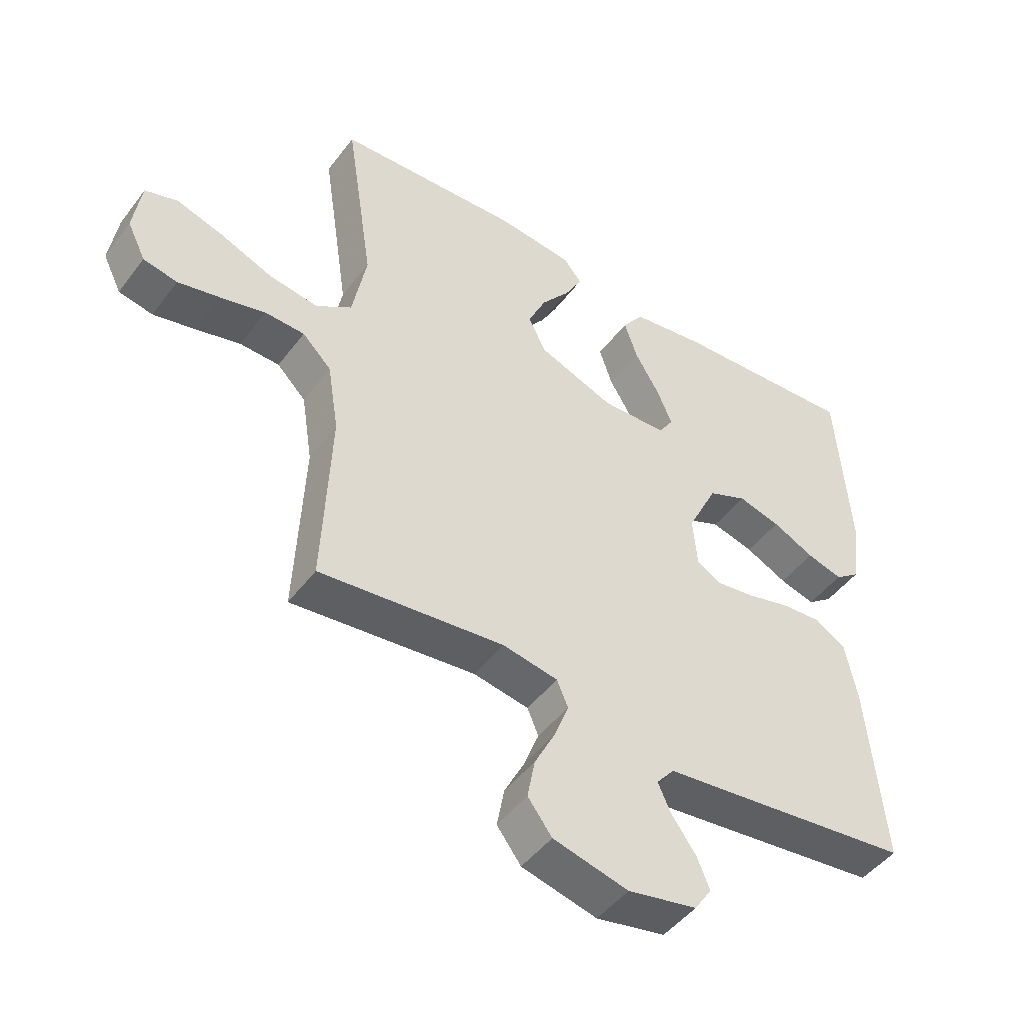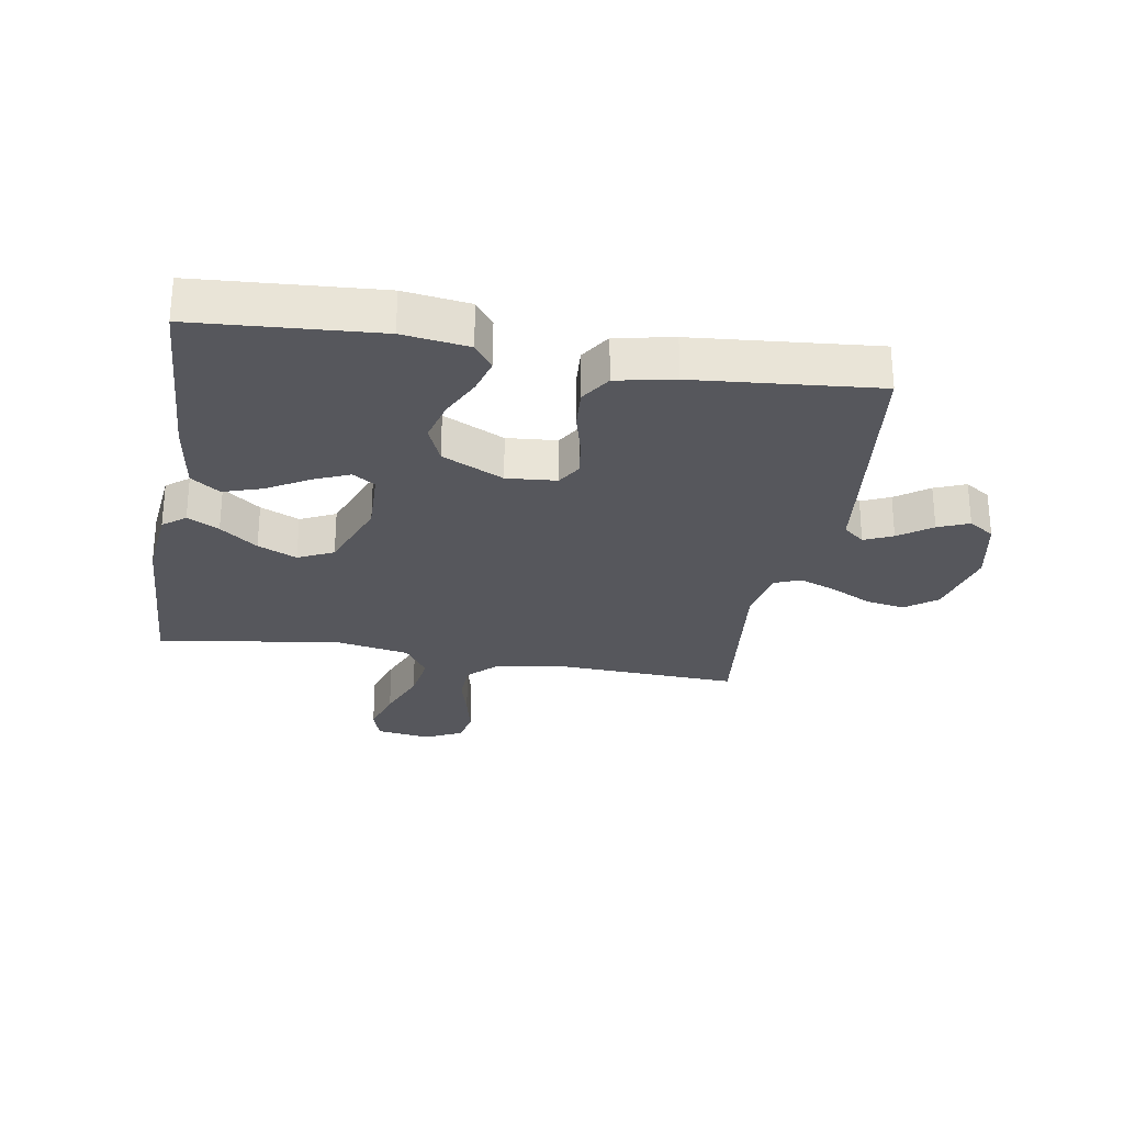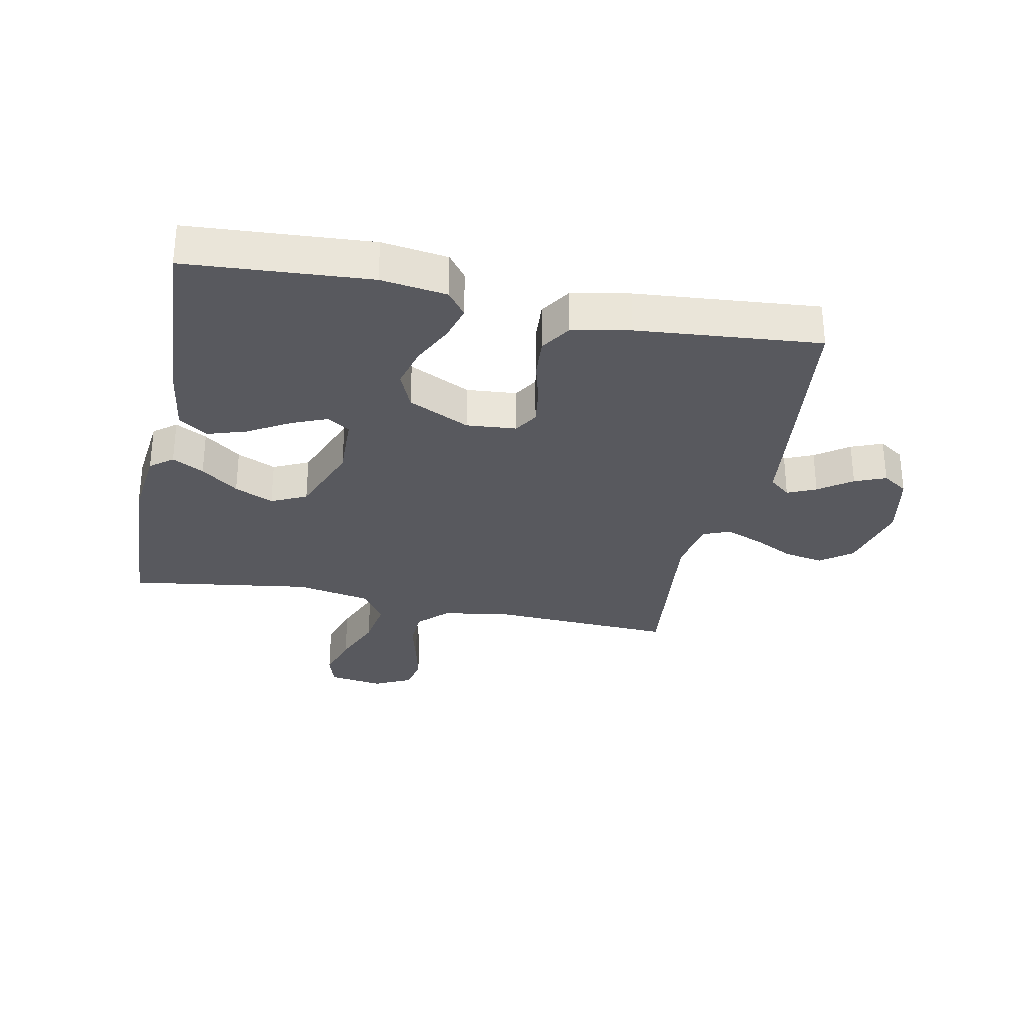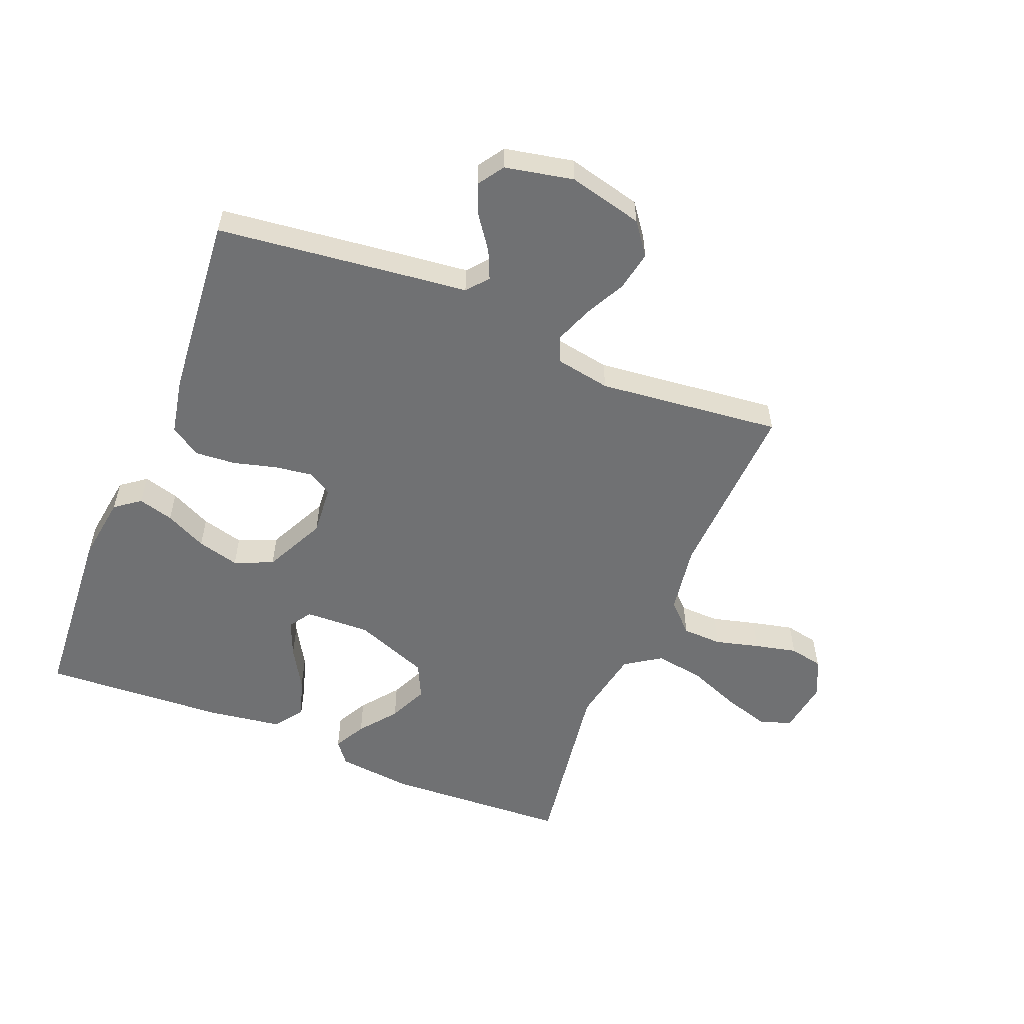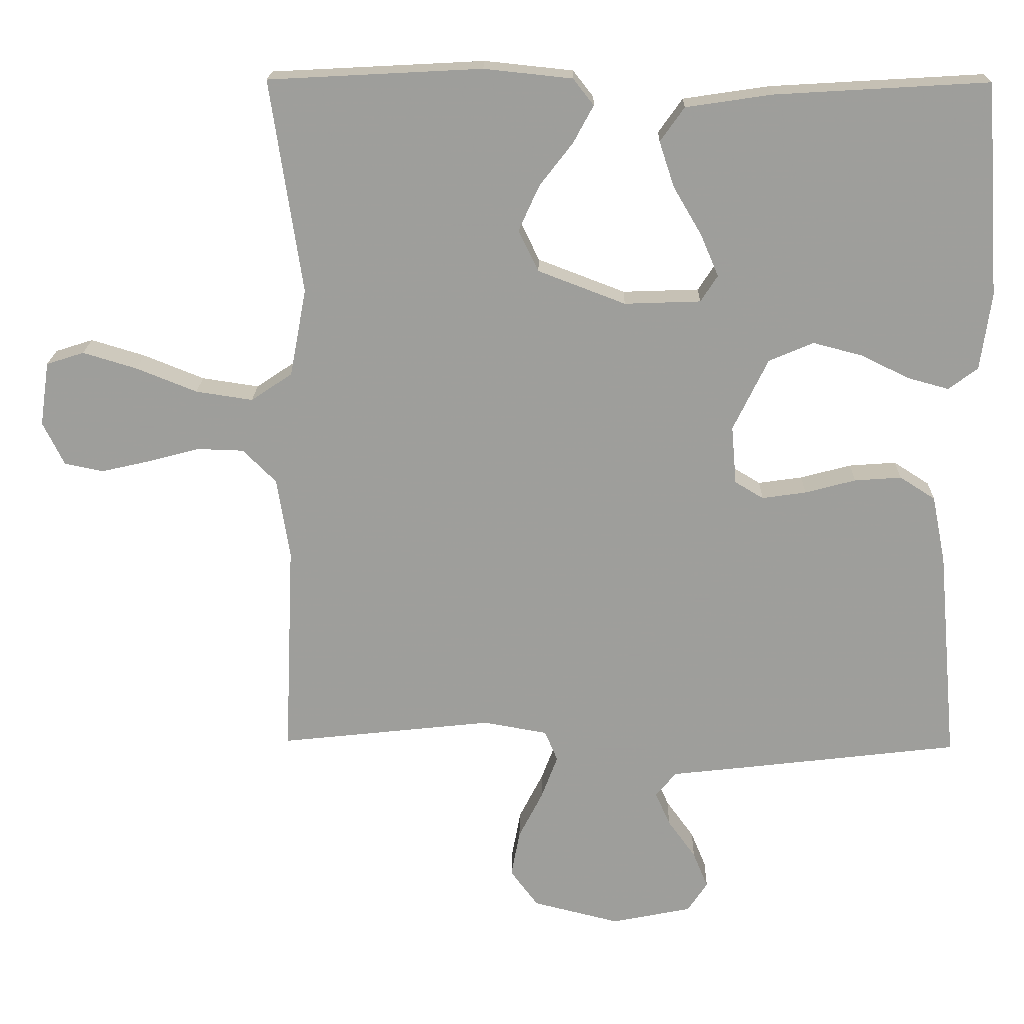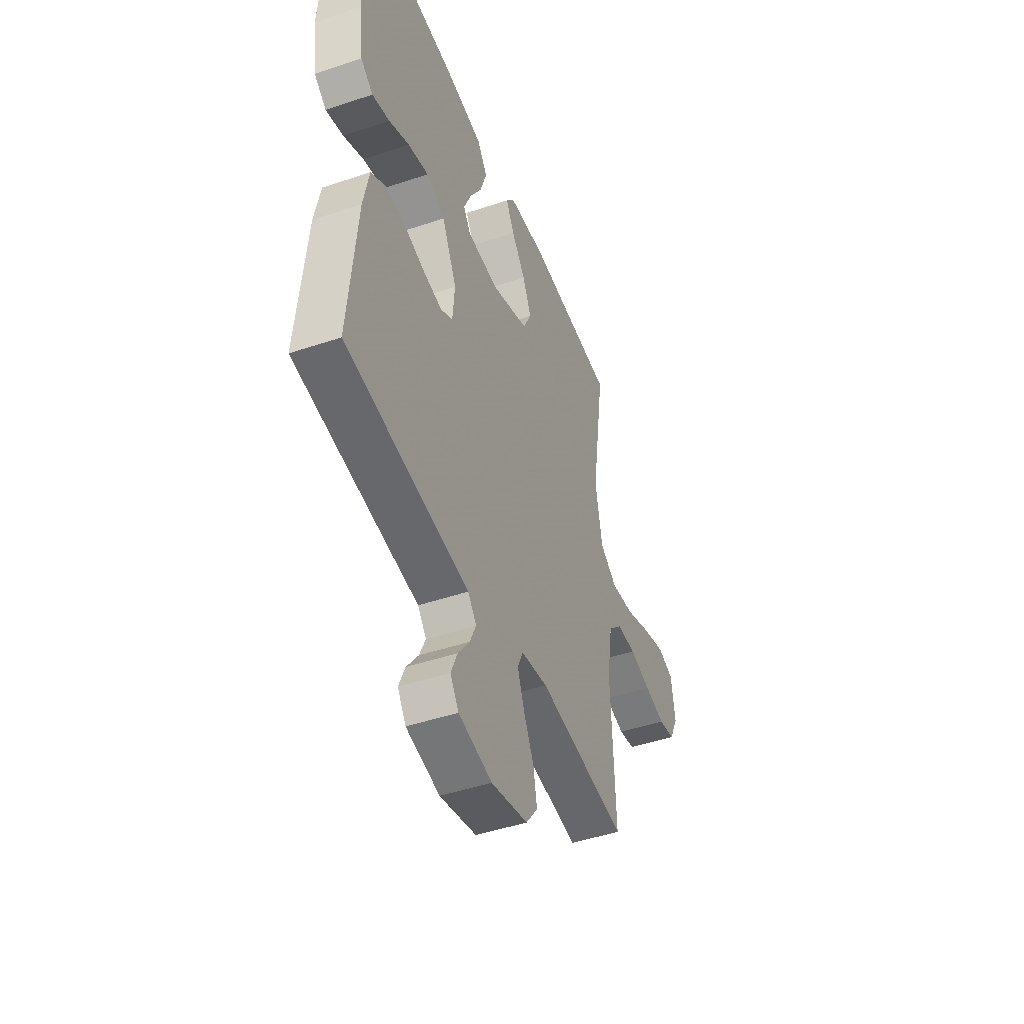
<metadata>
{"format":"obj","ext":"obj","renderer":"f3d","projection":"perspective","resolution":1024,"background":"white","views":[{"elev":-47.4,"azim":-35.1,"up":"+Z"},{"elev":-27.5,"azim":80.3,"up":"+Y"},{"elev":-30.4,"azim":78.3,"up":"+Y"},{"elev":-55.2,"azim":157.8,"up":"+Y"},{"elev":19.1,"azim":1.3,"up":"+Z"},{"elev":-46.4,"azim":111.0,"up":"+Z"}]}
</metadata>
<code>
v -0.5 0.07 0.5
v -0.2 0.07 0.516
v -0.076 0.07 0.503
v -0.047 0.07 0.466
v -0.075 0.07 0.414
v -0.122 0.07 0.353
v -0.151 0.07 0.289
v -0.123 0.07 0.231
v 0 0.07 0.184
v 0.107 0.07 0.188
v 0.131 0.07 0.225
v 0.106 0.07 0.284
v 0.066 0.07 0.352
v 0.045 0.07 0.416
v 0.079 0.07 0.464
v 0.2 0.07 0.482
v 0.5 0.07 0.5
v 0.521 0.07 0.2
v 0.506 0.07 0.092
v 0.465 0.07 0.061
v 0.407 0.07 0.077
v 0.339 0.07 0.11
v 0.27 0.07 0.128
v 0.207 0.07 0.101
v 0.158 0.07 0
v 0.165 0.07 -0.082
v 0.205 0.07 -0.106
v 0.267 0.07 -0.097
v 0.338 0.07 -0.078
v 0.404 0.07 -0.073
v 0.454 0.07 -0.105
v 0.473 0.07 -0.2
v 0.5 0.07 -0.5
v 0.2 0.07 -0.536
v 0.088 0.07 -0.549
v 0.059 0.07 -0.584
v 0.08 0.07 -0.631
v 0.119 0.07 -0.685
v 0.14 0.07 -0.736
v 0.112 0.07 -0.778
v 0 0.07 -0.801
v -0.122 0.07 -0.771
v -0.161 0.07 -0.719
v -0.149 0.07 -0.654
v -0.115 0.07 -0.587
v -0.092 0.07 -0.526
v -0.11 0.07 -0.483
v -0.2 0.07 -0.467
v -0.5 0.07 -0.5
v -0.487 0.07 -0.2
v -0.505 0.07 -0.086
v -0.552 0.07 -0.039
v -0.617 0.07 -0.037
v -0.689 0.07 -0.056
v -0.758 0.07 -0.072
v -0.813 0.07 -0.061
v -0.843 0.07 0
v -0.83 0.07 0.09
v -0.777 0.07 0.107
v -0.701 0.07 0.084
v -0.616 0.07 0.05
v -0.536 0.07 0.038
v -0.478 0.07 0.077
v -0.455 0.07 0.2
v -0.5 0 0.5
v -0.2 0 0.516
v -0.076 0 0.503
v -0.047 0 0.466
v -0.075 0 0.414
v -0.122 0 0.353
v -0.151 0 0.289
v -0.123 0 0.231
v 0 0 0.184
v 0.107 0 0.188
v 0.131 0 0.225
v 0.106 0 0.284
v 0.066 0 0.352
v 0.045 0 0.416
v 0.079 0 0.464
v 0.2 0 0.482
v 0.5 0 0.5
v 0.521 0 0.2
v 0.506 0 0.092
v 0.465 0 0.061
v 0.407 0 0.077
v 0.339 0 0.11
v 0.27 0 0.128
v 0.207 0 0.101
v 0.158 0 0
v 0.165 0 -0.082
v 0.205 0 -0.106
v 0.267 0 -0.097
v 0.338 0 -0.078
v 0.404 0 -0.073
v 0.454 0 -0.105
v 0.473 0 -0.2
v 0.5 0 -0.5
v 0.2 0 -0.536
v 0.088 0 -0.549
v 0.059 0 -0.584
v 0.08 0 -0.631
v 0.119 0 -0.685
v 0.14 0 -0.736
v 0.112 0 -0.778
v 0 0 -0.801
v -0.122 0 -0.771
v -0.161 0 -0.719
v -0.149 0 -0.654
v -0.115 0 -0.587
v -0.092 0 -0.526
v -0.11 0 -0.483
v -0.2 0 -0.467
v -0.5 0 -0.5
v -0.487 0 -0.2
v -0.505 0 -0.086
v -0.552 0 -0.039
v -0.617 0 -0.037
v -0.689 0 -0.056
v -0.758 0 -0.072
v -0.813 0 -0.061
v -0.843 0 0
v -0.83 0 0.09
v -0.777 0 0.107
v -0.701 0 0.084
v -0.616 0 0.05
v -0.536 0 0.038
v -0.478 0 0.077
v -0.455 0 0.2
f 59 60 61
f 58 59 61
f 57 58 61
f 56 57 61
f 55 56 61
f 54 55 61
f 53 54 61
f 52 53 61 62
f 51 52 62 63
f 48 49 50
f 51 63 64
f 50 51 64
f 48 50 64
f 47 48 64
f 43 44 45
f 42 43 45
f 41 42 45
f 40 41 45
f 39 40 45
f 38 39 45
f 37 38 45
f 36 37 45 46
f 35 36 46 47
f 34 35 47
f 33 34 47
f 32 33 47
f 31 32 47
f 30 31 47
f 29 30 47
f 28 29 47
f 20 21 22
f 19 20 22
f 18 19 22
f 17 18 22
f 16 17 22
f 15 16 22
f 14 15 22
f 13 14 22
f 12 13 22
f 11 12 22 23
f 10 11 23 24
f 4 5 6
f 3 4 6
f 2 3 6
f 1 2 6
f 64 1 6
f 64 6 7
f 47 64 7 8
f 27 28 47
f 26 27 47
f 47 8 9
f 26 47 9
f 25 26 9
f 9 10 24 25
f 125 124 123
f 125 123 122
f 125 122 121
f 125 121 120
f 125 120 119
f 125 119 118
f 125 118 117
f 126 125 117 116
f 127 126 116 115
f 114 113 112
f 128 127 115
f 128 115 114
f 128 114 112
f 128 112 111
f 109 108 107
f 109 107 106
f 109 106 105
f 109 105 104
f 109 104 103
f 109 103 102
f 109 102 101
f 110 109 101 100
f 111 110 100 99
f 111 99 98
f 111 98 97
f 111 97 96
f 111 96 95
f 111 95 94
f 111 94 93
f 111 93 92
f 86 85 84
f 86 84 83
f 86 83 82
f 86 82 81
f 86 81 80
f 86 80 79
f 86 79 78
f 86 78 77
f 86 77 76
f 87 86 76 75
f 88 87 75 74
f 70 69 68
f 70 68 67
f 70 67 66
f 70 66 65
f 70 65 128
f 71 70 128
f 72 71 128 111
f 111 92 91
f 111 91 90
f 73 72 111
f 73 111 90
f 73 90 89
f 89 88 74 73
f 1 65 66 2
f 2 66 67 3
f 3 67 68 4
f 4 68 69 5
f 5 69 70 6
f 6 70 71 7
f 7 71 72 8
f 8 72 73 9
f 9 73 74 10
f 10 74 75 11
f 11 75 76 12
f 12 76 77 13
f 13 77 78 14
f 14 78 79 15
f 15 79 80 16
f 16 80 81 17
f 17 81 82 18
f 18 82 83 19
f 19 83 84 20
f 20 84 85 21
f 21 85 86 22
f 22 86 87 23
f 23 87 88 24
f 24 88 89 25
f 25 89 90 26
f 26 90 91 27
f 27 91 92 28
f 28 92 93 29
f 29 93 94 30
f 30 94 95 31
f 31 95 96 32
f 32 96 97 33
f 33 97 98 34
f 34 98 99 35
f 35 99 100 36
f 36 100 101 37
f 37 101 102 38
f 38 102 103 39
f 39 103 104 40
f 40 104 105 41
f 41 105 106 42
f 42 106 107 43
f 43 107 108 44
f 44 108 109 45
f 45 109 110 46
f 46 110 111 47
f 47 111 112 48
f 48 112 113 49
f 49 113 114 50
f 50 114 115 51
f 51 115 116 52
f 52 116 117 53
f 53 117 118 54
f 54 118 119 55
f 55 119 120 56
f 56 120 121 57
f 57 121 122 58
f 58 122 123 59
f 59 123 124 60
f 60 124 125 61
f 61 125 126 62
f 62 126 127 63
f 63 127 128 64
f 64 128 65 1

</code>
